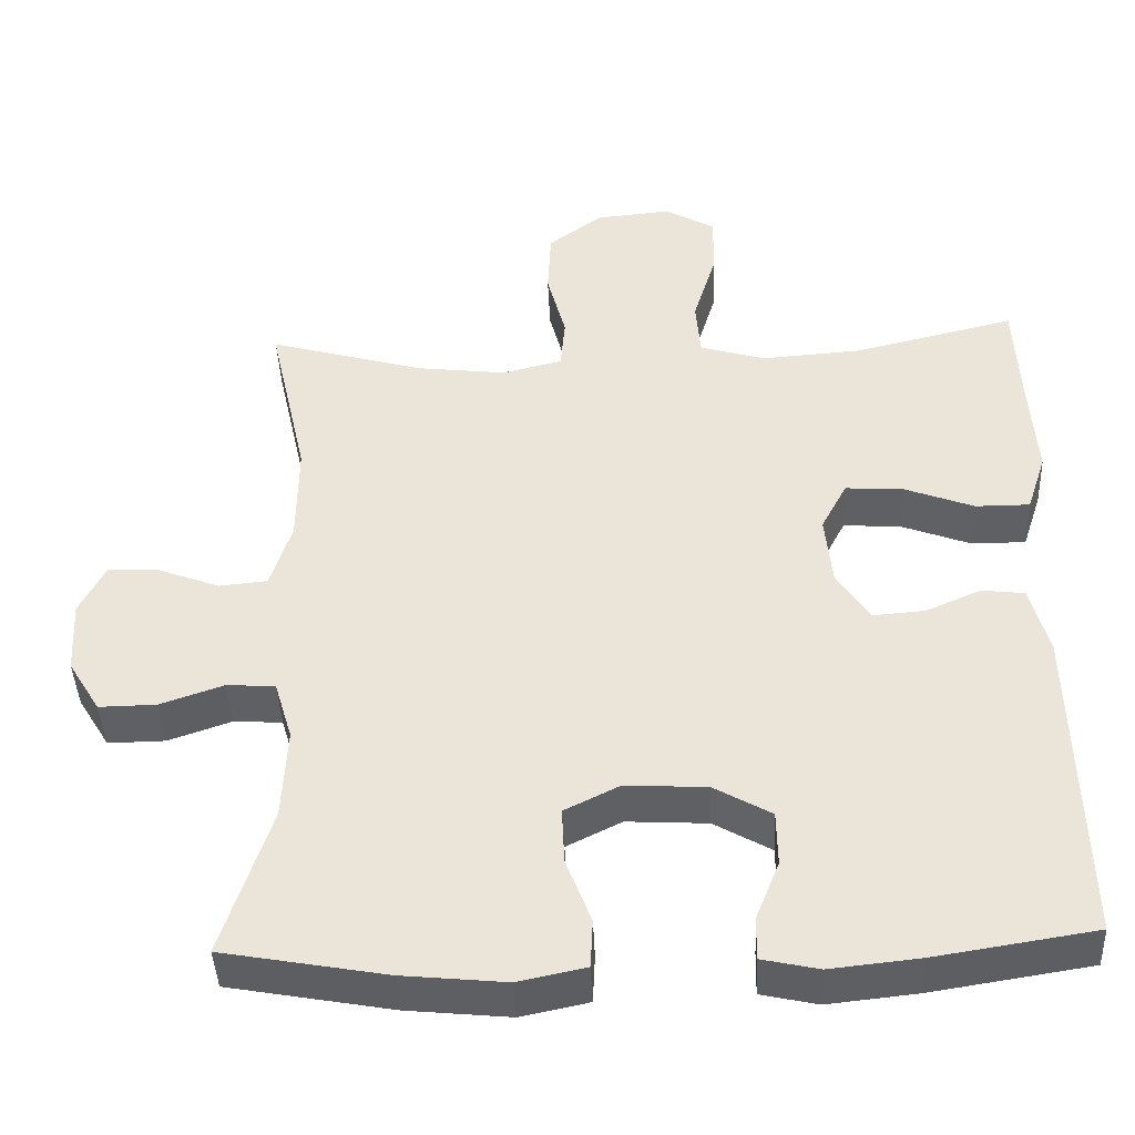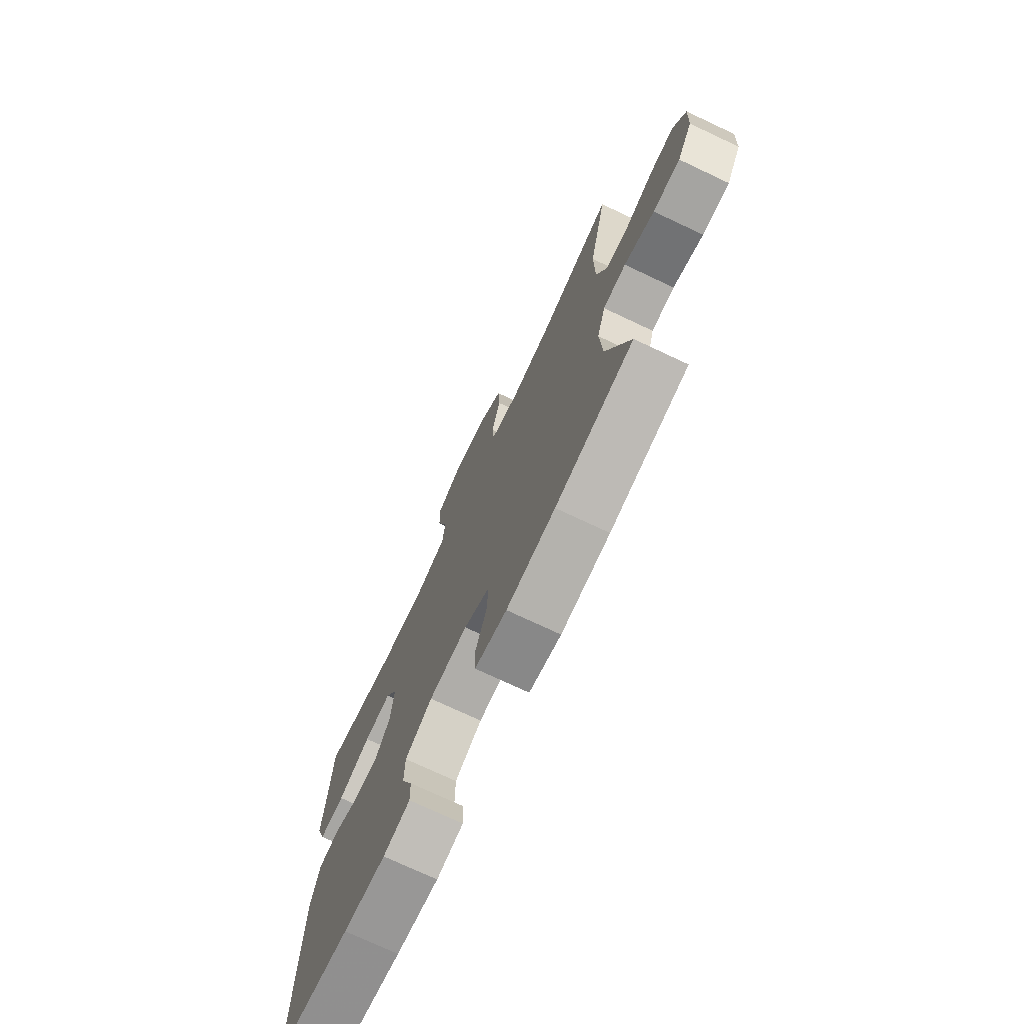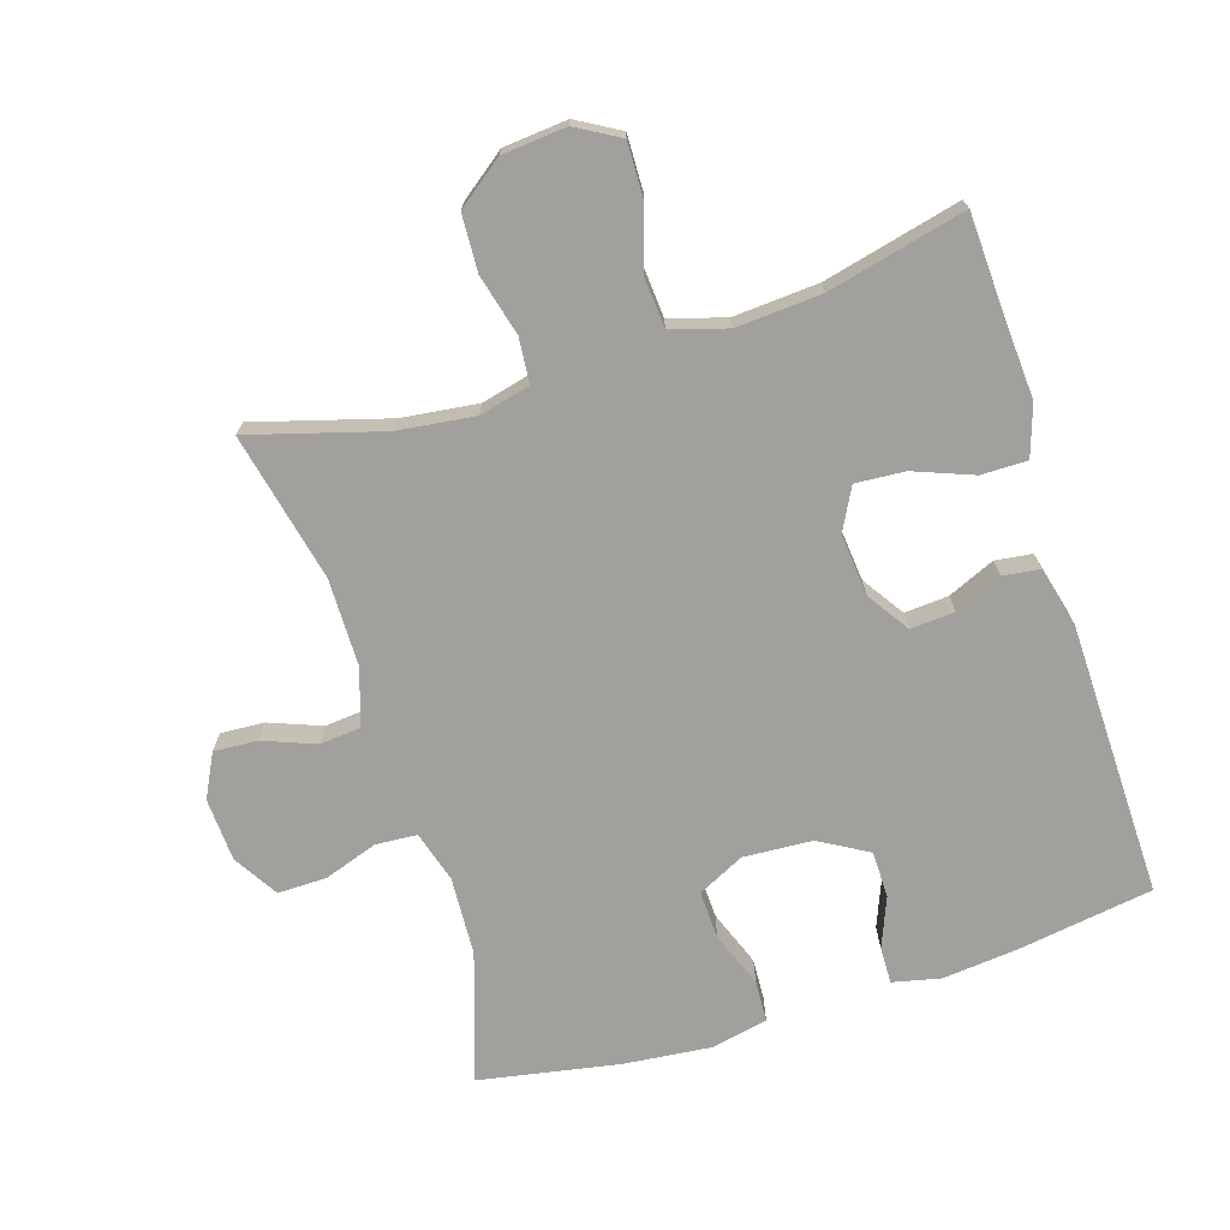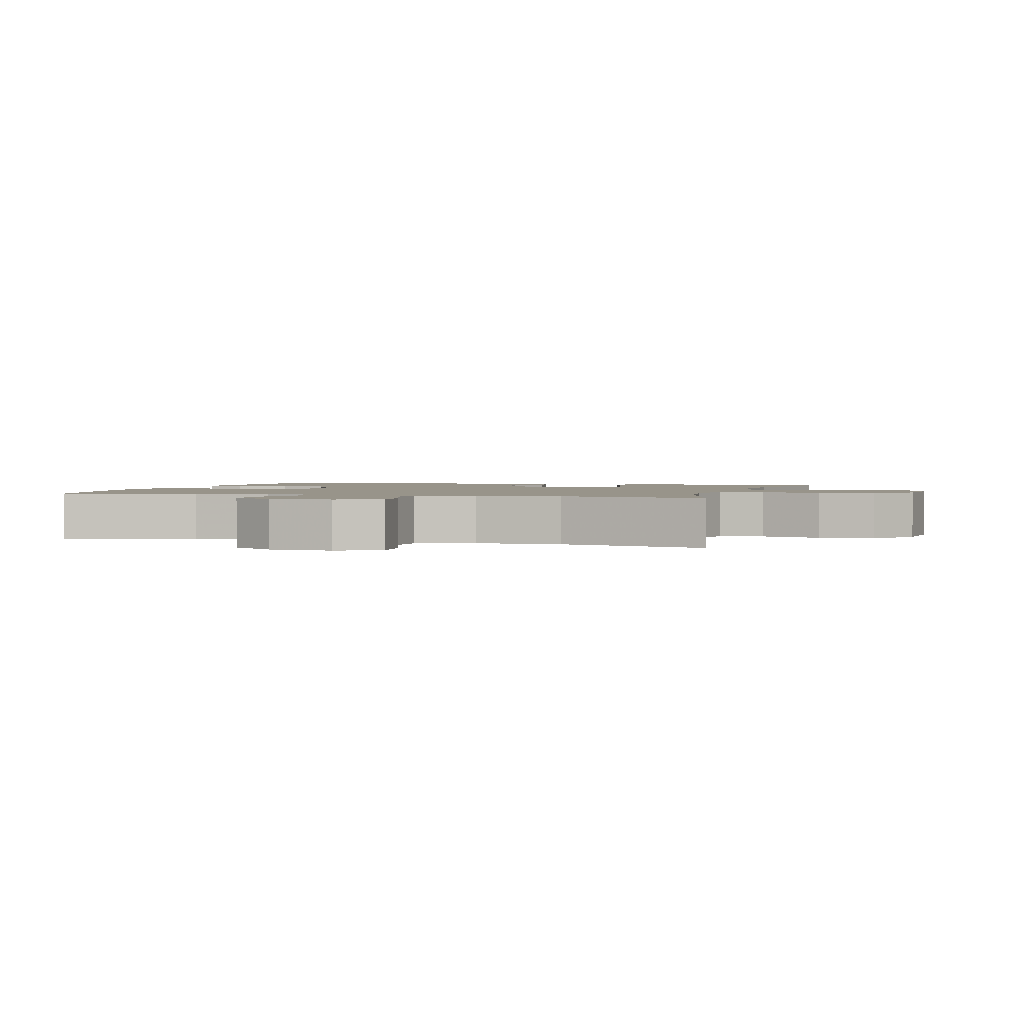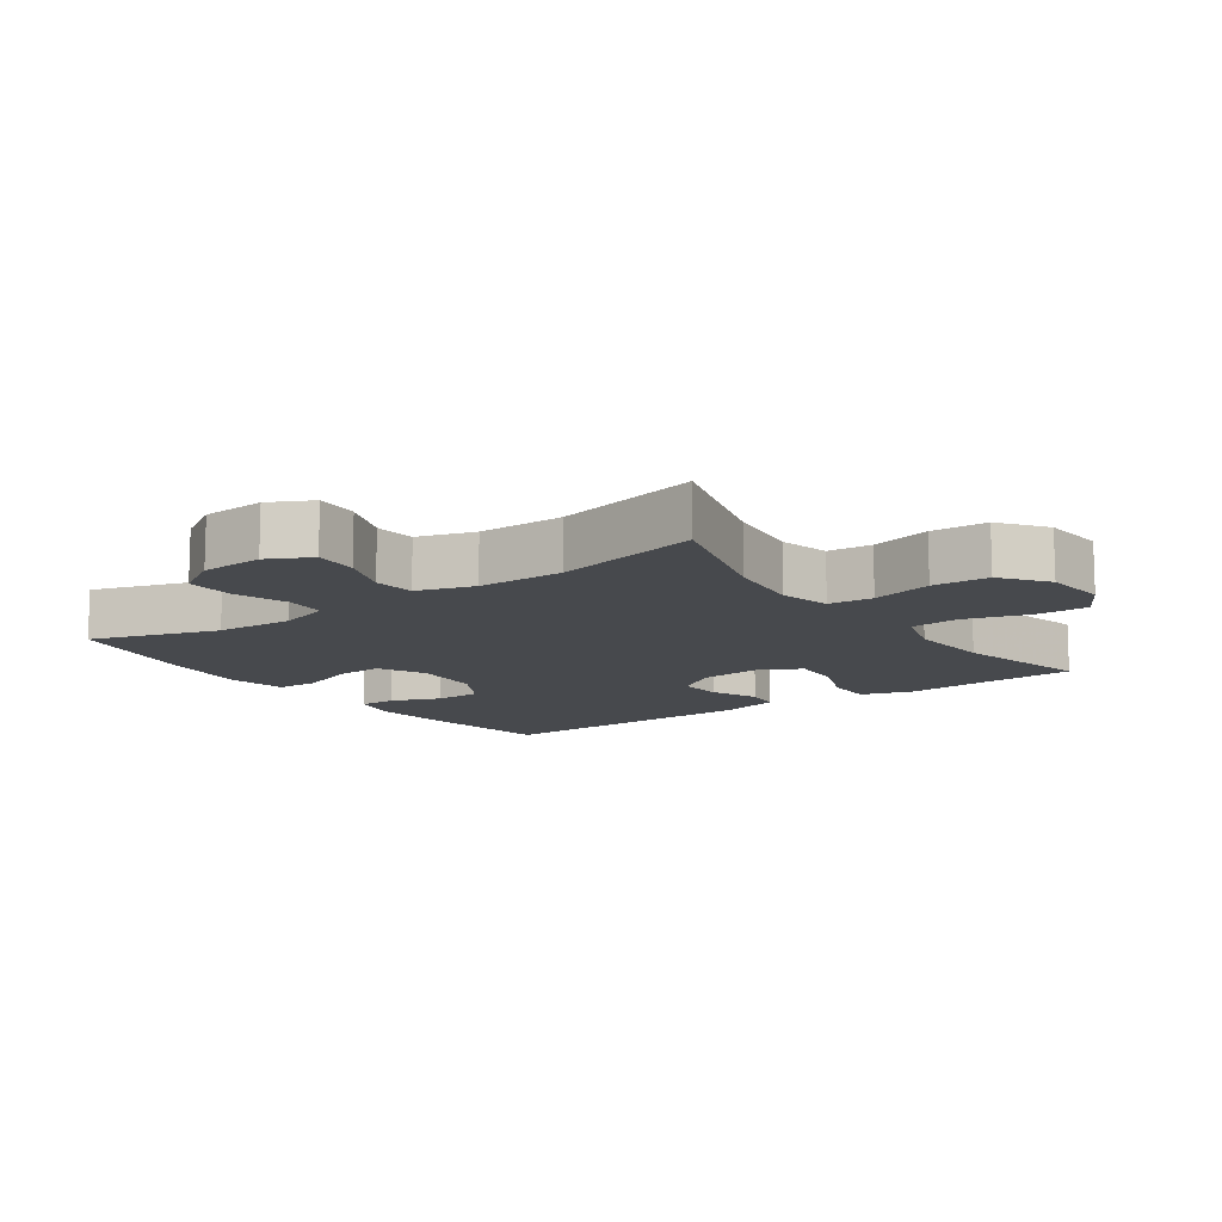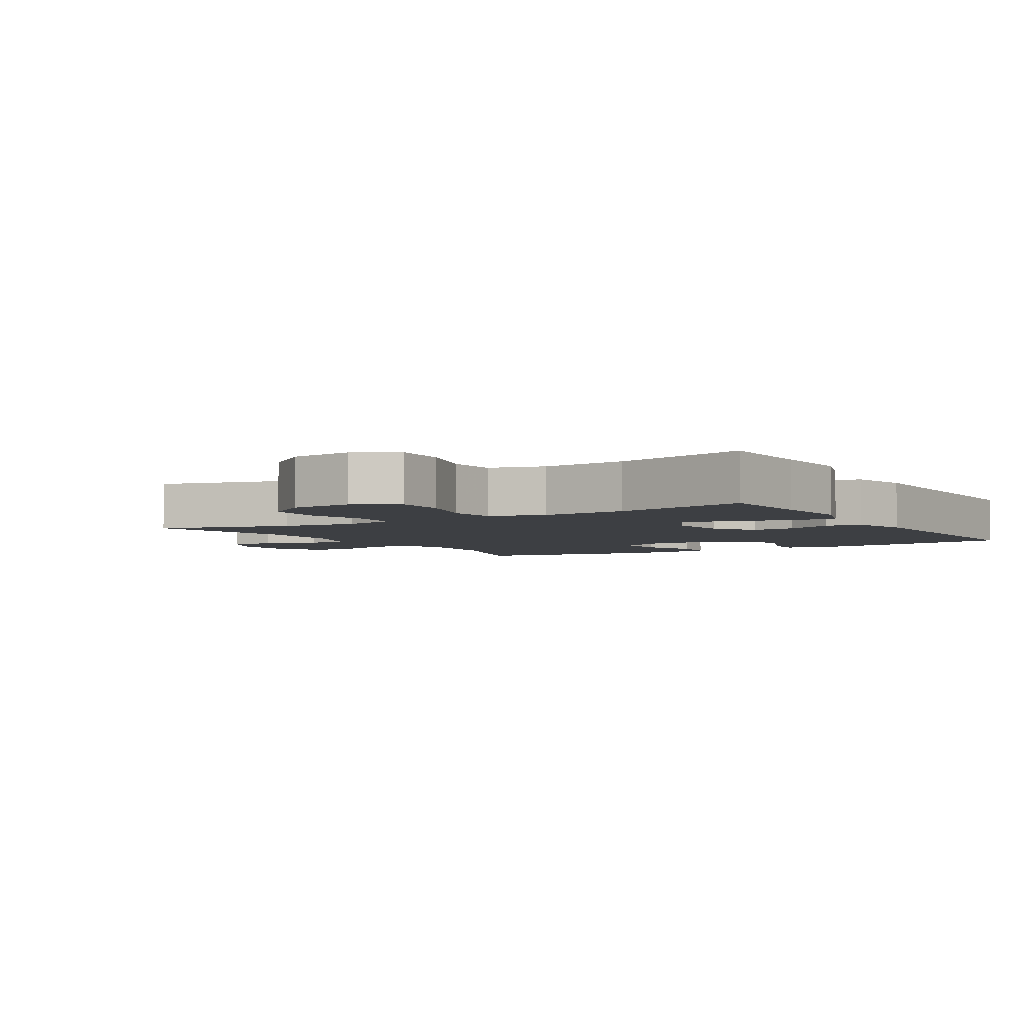
<metadata>
{"format":"obj","ext":"obj","renderer":"f3d","projection":"perspective","resolution":1024,"background":"white","views":[{"elev":-42.5,"azim":2.5,"up":"+Z"},{"elev":-74.1,"azim":-115.2,"up":"+Z"},{"elev":-71.6,"azim":17.4,"up":"+Y"},{"elev":1.8,"azim":-73.8,"up":"+Y"},{"elev":-12.1,"azim":-54.6,"up":"+Y"},{"elev":-4.1,"azim":31.6,"up":"+Y"}]}
</metadata>
<code>
v -0.5 0.07 0.5
v -0.3 0.07 0.443
v -0.185 0.07 0.429
v -0.109 0.07 0.448
v -0.103 0.07 0.515
v -0.127 0.07 0.607
v -0.123 0.07 0.692
v -0.054 0.07 0.744
v 0.042 0.07 0.753
v 0.107 0.07 0.716
v 0.105 0.07 0.635
v 0.076 0.07 0.54
v 0.082 0.07 0.466
v 0.166 0.07 0.441
v 0.294 0.07 0.45
v 0.5 0.07 0.5
v 0.507 0.07 0.35
v 0.515 0.07 0.23
v 0.49 0.07 0.154
v 0.421 0.07 0.154
v 0.332 0.07 0.188
v 0.258 0.07 0.193
v 0.225 0.07 0.13
v 0.234 0.07 0.037
v 0.276 0.07 -0.026
v 0.342 0.07 -0.021
v 0.413 0.07 0.01
v 0.468 0.07 0.003
v 0.491 0.07 -0.087
v 0.5 0.07 -0.5
v 0.297 0.07 -0.532
v 0.183 0.07 -0.544
v 0.111 0.07 -0.528
v 0.112 0.07 -0.473
v 0.142 0.07 -0.398
v 0.141 0.07 -0.328
v 0.068 0.07 -0.286
v -0.036 0.07 -0.28
v -0.106 0.07 -0.315
v -0.103 0.07 -0.387
v -0.071 0.07 -0.471
v -0.074 0.07 -0.533
v -0.16 0.07 -0.551
v -0.291 0.07 -0.538
v -0.5 0.07 -0.5
v -0.438 0.07 -0.308
v -0.432 0.07 -0.19
v -0.455 0.07 -0.113
v -0.517 0.07 -0.109
v -0.598 0.07 -0.137
v -0.671 0.07 -0.138
v -0.712 0.07 -0.071
v -0.717 0.07 0.024
v -0.684 0.07 0.089
v -0.618 0.07 0.085
v -0.54 0.07 0.055
v -0.478 0.07 0.061
v -0.451 0.07 0.147
v -0.45 0.07 0.277
v -0.5 0 0.5
v -0.3 0 0.443
v -0.185 0 0.429
v -0.109 0 0.448
v -0.103 0 0.515
v -0.127 0 0.607
v -0.123 0 0.692
v -0.054 0 0.744
v 0.042 0 0.753
v 0.107 0 0.716
v 0.105 0 0.635
v 0.076 0 0.54
v 0.082 0 0.466
v 0.166 0 0.441
v 0.294 0 0.45
v 0.5 0 0.5
v 0.507 0 0.35
v 0.515 0 0.23
v 0.49 0 0.154
v 0.421 0 0.154
v 0.332 0 0.188
v 0.258 0 0.193
v 0.225 0 0.13
v 0.234 0 0.037
v 0.276 0 -0.026
v 0.342 0 -0.021
v 0.413 0 0.01
v 0.468 0 0.003
v 0.491 0 -0.087
v 0.5 0 -0.5
v 0.297 0 -0.532
v 0.183 0 -0.544
v 0.111 0 -0.528
v 0.112 0 -0.473
v 0.142 0 -0.398
v 0.141 0 -0.328
v 0.068 0 -0.286
v -0.036 0 -0.28
v -0.106 0 -0.315
v -0.103 0 -0.387
v -0.071 0 -0.471
v -0.074 0 -0.533
v -0.16 0 -0.551
v -0.291 0 -0.538
v -0.5 0 -0.5
v -0.438 0 -0.308
v -0.432 0 -0.19
v -0.455 0 -0.113
v -0.517 0 -0.109
v -0.598 0 -0.137
v -0.671 0 -0.138
v -0.712 0 -0.071
v -0.717 0 0.024
v -0.684 0 0.089
v -0.618 0 0.085
v -0.54 0 0.055
v -0.478 0 0.061
v -0.451 0 0.147
v -0.45 0 0.277
f 53 54 55 56
f 53 56 57
f 52 53 57
f 49 50 51 52
f 48 49 52 57
f 47 48 57 58
f 43 44 45 46
f 43 46 47
f 40 41 42 43
f 39 40 43 47
f 38 39 47 58
f 32 33 34 35
f 32 35 36
f 31 32 36
f 30 31 36
f 29 30 36 37
f 26 27 28 29
f 25 26 29 37
f 18 19 20 21
f 17 18 21 22
f 15 16 17 22
f 14 15 22 23
f 9 10 11 12
f 9 12 13
f 8 9 13
f 5 6 7 8
f 4 5 8 13
f 3 4 13 14
f 59 1 2
f 59 2 3
f 24 25 37 38
f 24 38 58 59
f 23 24 59
f 3 14 23 59
f 115 114 113 112
f 116 115 112
f 116 112 111
f 111 110 109 108
f 116 111 108 107
f 117 116 107 106
f 105 104 103 102
f 106 105 102
f 102 101 100 99
f 106 102 99 98
f 117 106 98 97
f 94 93 92 91
f 95 94 91
f 95 91 90
f 95 90 89
f 96 95 89 88
f 88 87 86 85
f 96 88 85 84
f 80 79 78 77
f 81 80 77 76
f 81 76 75 74
f 82 81 74 73
f 71 70 69 68
f 72 71 68
f 72 68 67
f 67 66 65 64
f 72 67 64 63
f 73 72 63 62
f 61 60 118
f 62 61 118
f 97 96 84 83
f 118 117 97 83
f 118 83 82
f 118 82 73 62
f 1 60 61 2
f 2 61 62 3
f 3 62 63 4
f 4 63 64 5
f 5 64 65 6
f 6 65 66 7
f 7 66 67 8
f 8 67 68 9
f 9 68 69 10
f 10 69 70 11
f 11 70 71 12
f 12 71 72 13
f 13 72 73 14
f 14 73 74 15
f 15 74 75 16
f 16 75 76 17
f 17 76 77 18
f 18 77 78 19
f 19 78 79 20
f 20 79 80 21
f 21 80 81 22
f 22 81 82 23
f 23 82 83 24
f 24 83 84 25
f 25 84 85 26
f 26 85 86 27
f 27 86 87 28
f 28 87 88 29
f 29 88 89 30
f 30 89 90 31
f 31 90 91 32
f 32 91 92 33
f 33 92 93 34
f 34 93 94 35
f 35 94 95 36
f 36 95 96 37
f 37 96 97 38
f 38 97 98 39
f 39 98 99 40
f 40 99 100 41
f 41 100 101 42
f 42 101 102 43
f 43 102 103 44
f 44 103 104 45
f 45 104 105 46
f 46 105 106 47
f 47 106 107 48
f 48 107 108 49
f 49 108 109 50
f 50 109 110 51
f 51 110 111 52
f 52 111 112 53
f 53 112 113 54
f 54 113 114 55
f 55 114 115 56
f 56 115 116 57
f 57 116 117 58
f 58 117 118 59
f 59 118 60 1

</code>
